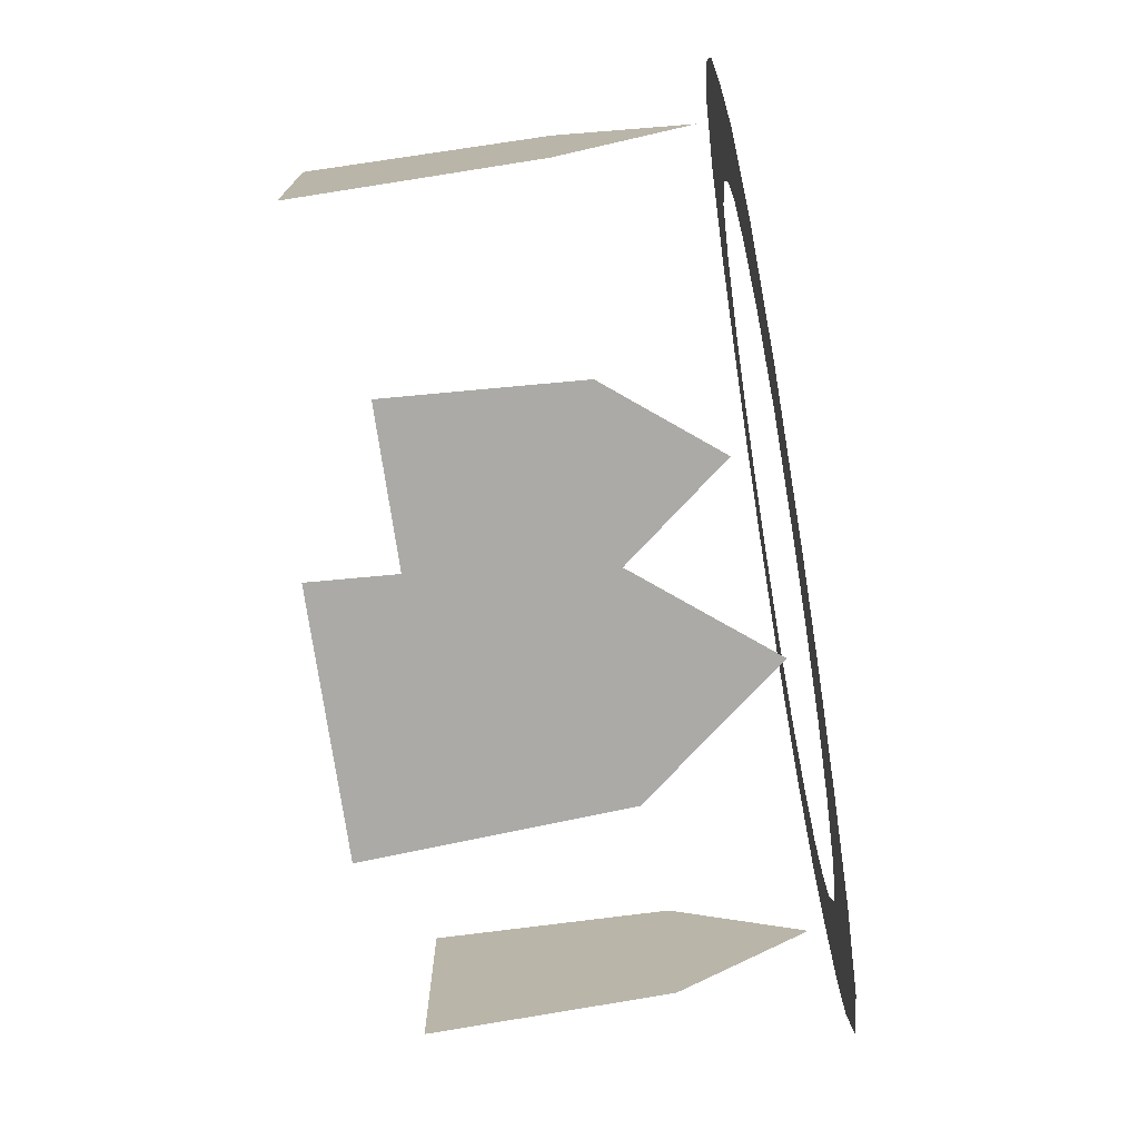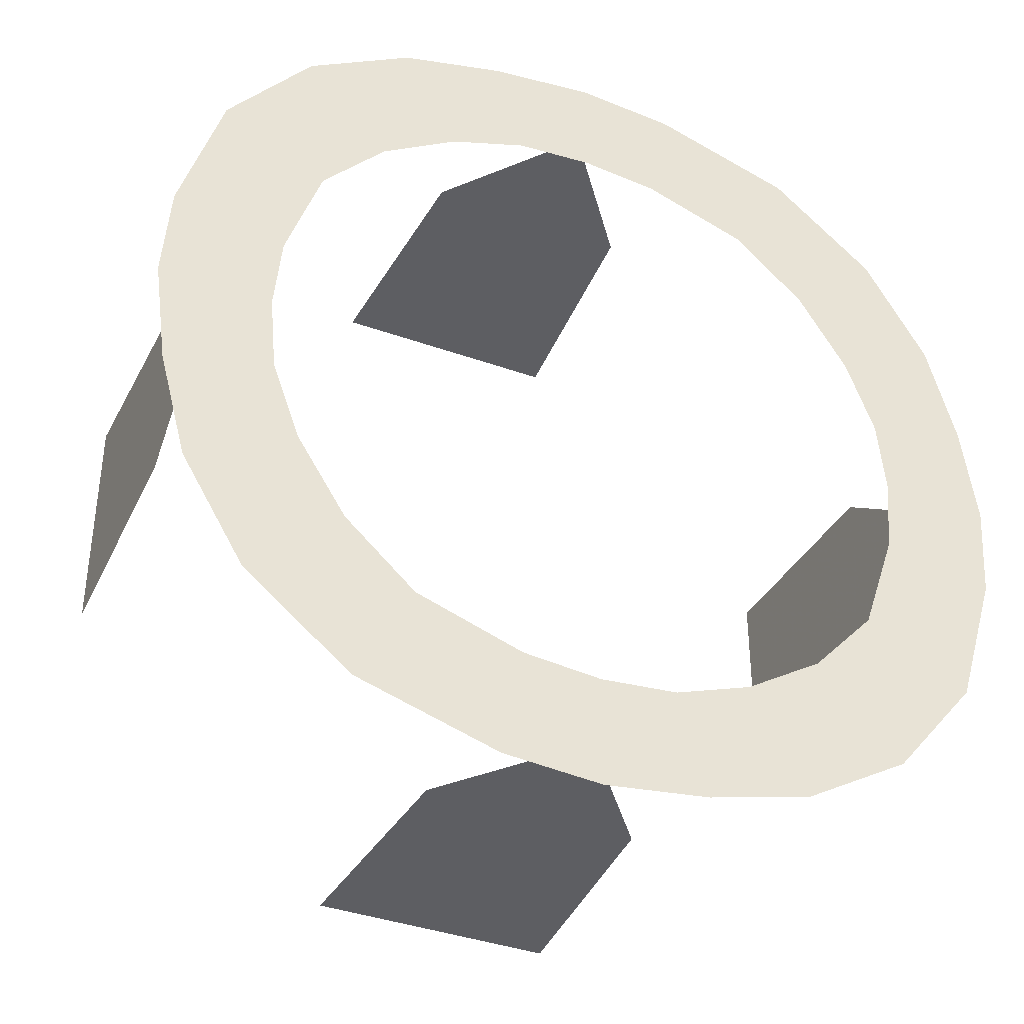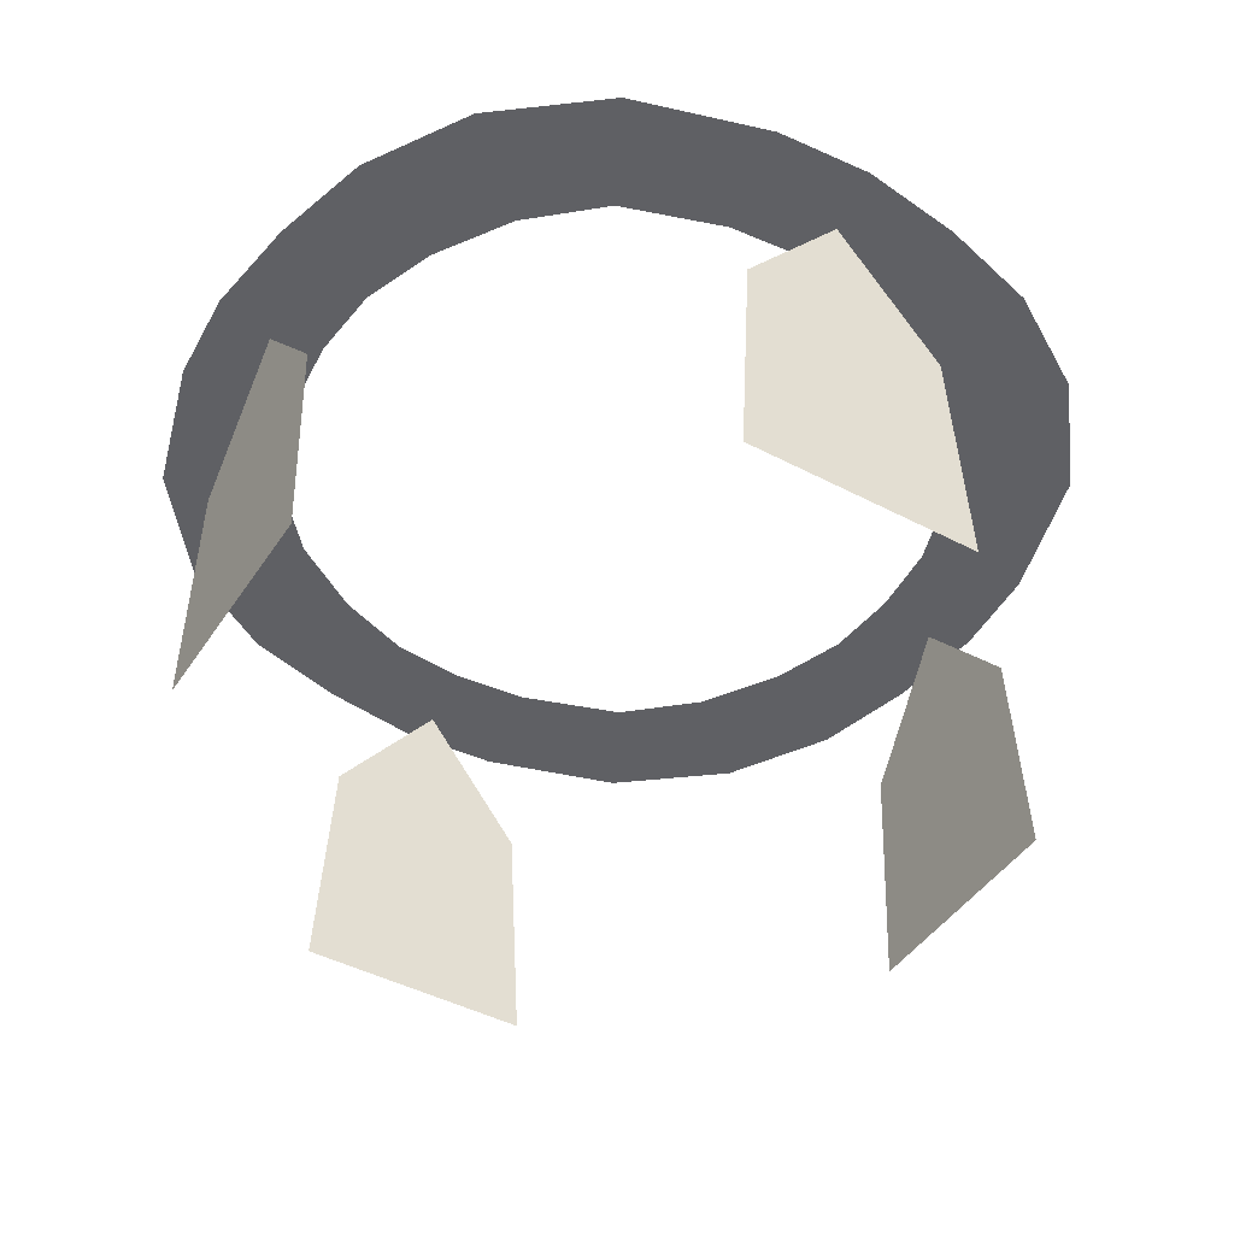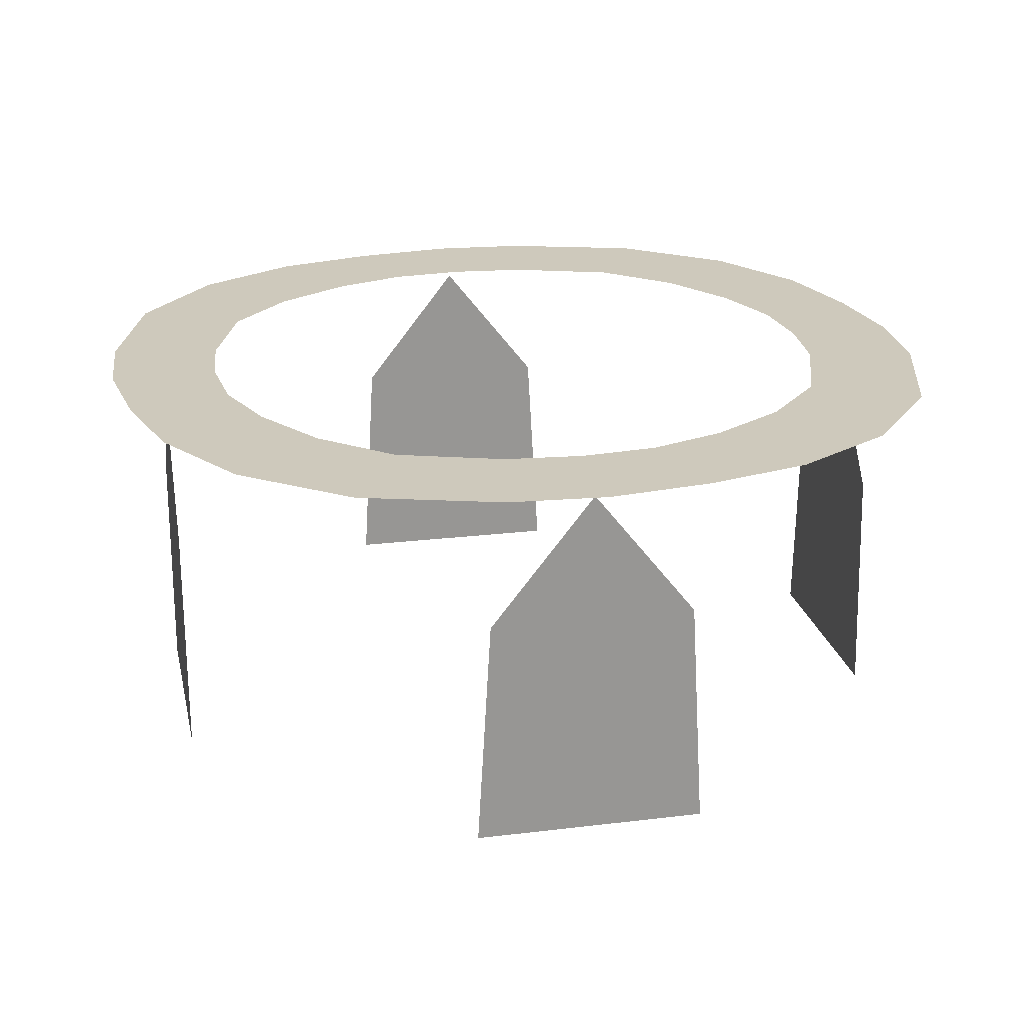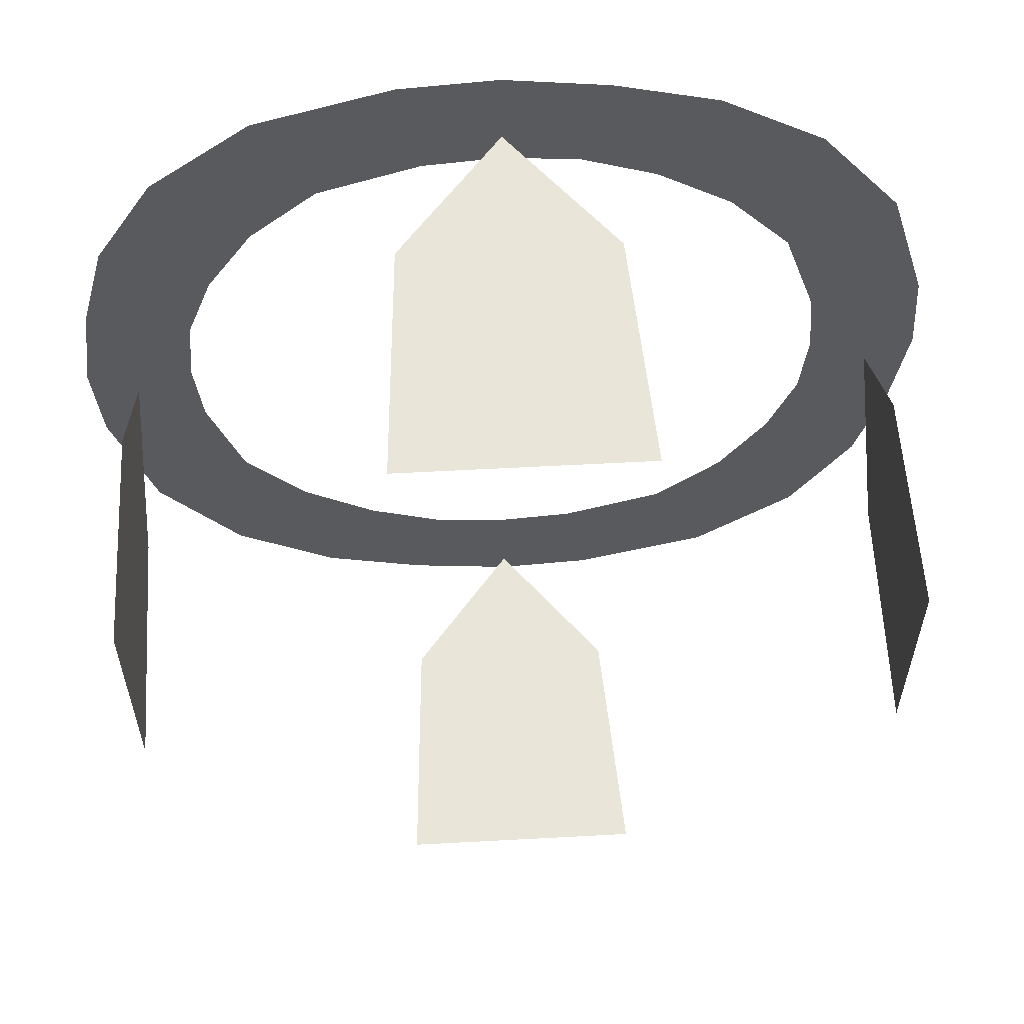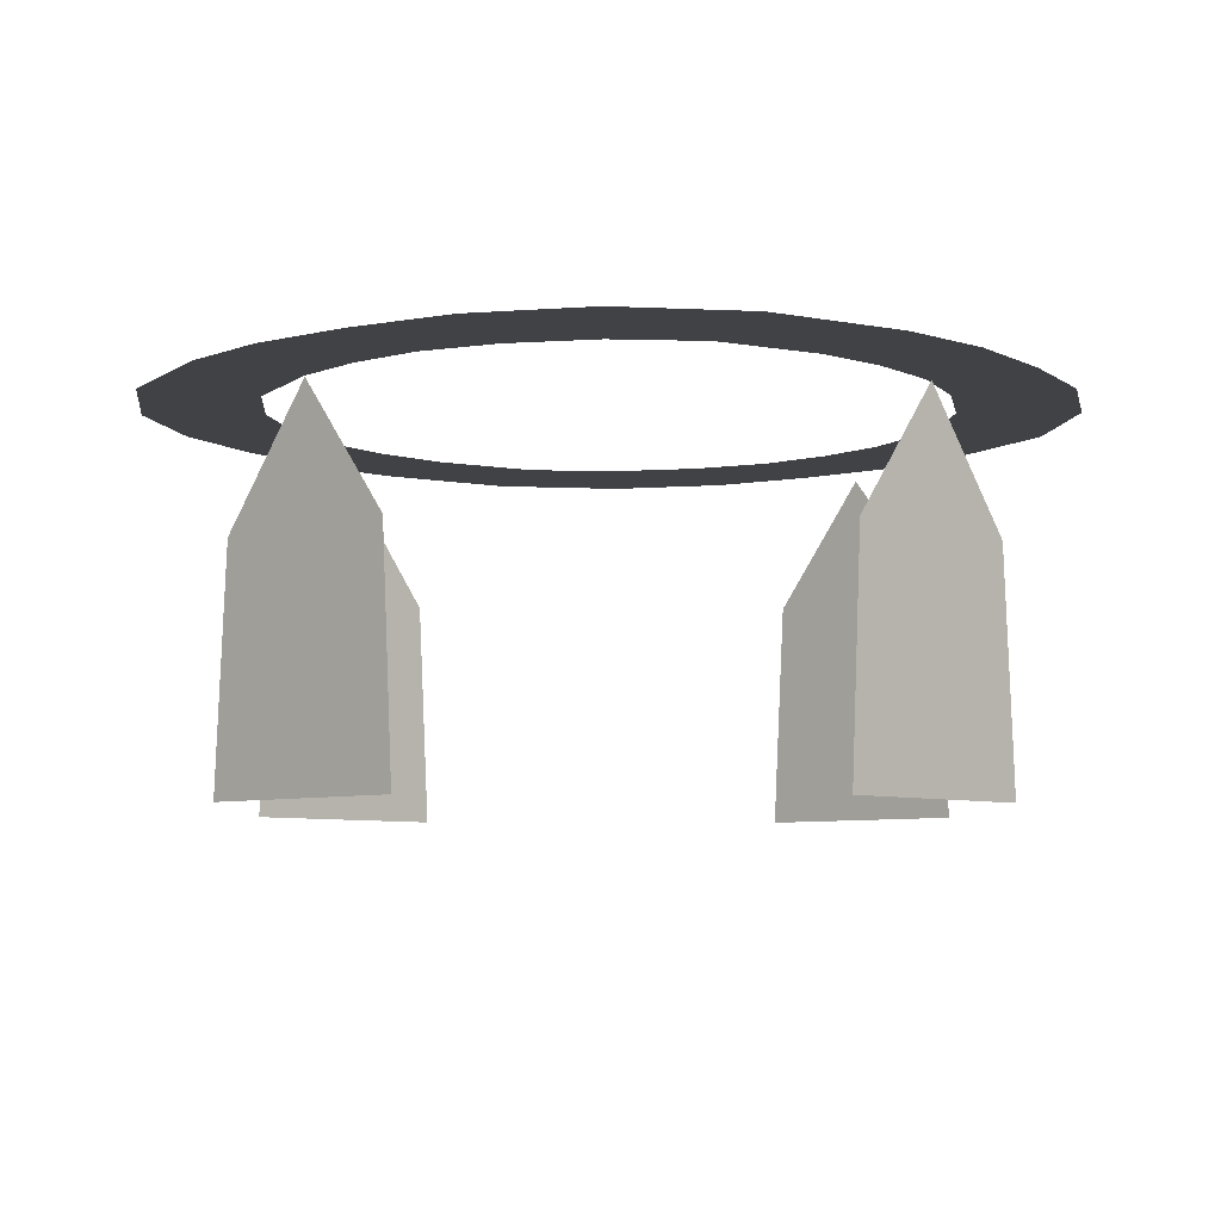
<metadata>
{"format":"obj","ext":"obj","renderer":"f3d","projection":"perspective","resolution":1024,"background":"white","views":[{"elev":-75.8,"azim":98.6,"up":"+Z"},{"elev":-38.7,"azim":155.8,"up":"+Z"},{"elev":-45.1,"azim":148.6,"up":"+Y"},{"elev":22.4,"azim":168.0,"up":"+Y"},{"elev":58.4,"azim":-3.2,"up":"+Z"},{"elev":-6.5,"azim":43.4,"up":"+Y"}]}
</metadata>
<code>
v 0.08594 -0.09375 0.3672
v 0.1172 -0.09375 0.4844
v 0 -0.09375 0.5
v 0 -0.09375 0.375
v -0.1094 -0.09375 0.4922
v -0.08594 -0.09375 0.3672
v -0.2656 -0.09375 0.4453
v -0.2031 -0.09375 0.3281
v -0.3828 -0.09375 0.3516
v -0.2812 -0.09375 0.2578
v -0.4531 -0.09375 0.2344
v -0.3359 -0.09375 0.1719
v -0.4844 -0.09375 0.1172
v -0.3672 -0.09375 0.08594
v -0.5 -0.09375 0
v -0.375 -0.09375 0
v -0.4922 -0.09375 -0.1094
v -0.3672 -0.09375 -0.08594
v -0.4453 -0.09375 -0.2656
v -0.3281 -0.09375 -0.2031
v -0.3516 -0.09375 -0.3828
v -0.2578 -0.09375 -0.2812
v -0.2344 -0.09375 -0.4531
v -0.1719 -0.09375 -0.3359
v -0.1172 -0.09375 -0.4844
v -0.08594 -0.09375 -0.3672
v 0 -0.09375 -0.5
v 0 -0.09375 -0.375
v 0.1094 -0.09375 -0.4922
v 0.08594 -0.09375 -0.3672
v 0.2656 -0.09375 -0.4453
v 0.2031 -0.09375 -0.3281
v 0.3828 -0.09375 -0.3516
v 0.2812 -0.09375 -0.2578
v 0.4531 -0.09375 -0.2344
v 0.3359 -0.09375 -0.1719
v 0.4844 -0.09375 -0.1172
v 0.3672 -0.09375 -0.08594
v 0.5 -0.09375 0
v 0.375 -0.09375 0
v 0.4922 -0.09375 0.1094
v 0.3672 -0.09375 0.08594
v 0.4453 -0.09375 0.2656
v 0.3281 -0.09375 0.2031
v 0.3516 -0.09375 0.3828
v 0.2578 -0.09375 0.2812
v 0.2344 -0.09375 0.4531
v 0.1719 -0.09375 0.3359
v 0.4375 -0.2656 -0.1172
v 0.4375 -0.2656 0.1172
v 0.4375 -0.5312 0.1328
v 0.4375 -0.5312 -0.1328
v 0.4375 -0.1172 0
v -0.4375 -0.2656 -0.1172
v -0.4375 -0.2656 0.1172
v -0.4375 -0.5312 0.1328
v -0.4375 -0.5312 -0.1328
v -0.4375 -0.1172 0
v 0.1172 -0.2656 0.4375
v -0.1172 -0.2656 0.4375
v -0.1328 -0.5312 0.4375
v 0.1328 -0.5312 0.4375
v 0 -0.1172 0.4375
v 0.1172 -0.2656 -0.4375
v -0.1172 -0.2656 -0.4375
v -0.1328 -0.5312 -0.4375
v 0.1328 -0.5312 -0.4375
v 0 -0.1172 -0.4375
f 1 2 3
f 1 3 4
f 4 3 5
f 4 5 6
f 6 5 7
f 6 7 8
f 8 7 9
f 8 9 10
f 10 9 11
f 10 11 12
f 12 11 13
f 12 13 14
f 14 13 15
f 14 15 16
f 16 15 17
f 16 17 18
f 18 17 19
f 18 19 20
f 20 19 21
f 20 21 22
f 22 21 23
f 22 23 24
f 24 23 25
f 24 25 26
f 26 25 27
f 26 27 28
f 28 27 29
f 28 29 30
f 30 29 31
f 30 31 32
f 32 31 33
f 32 33 34
f 34 33 35
f 34 35 36
f 36 35 37
f 36 37 38
f 38 37 39
f 38 39 40
f 40 39 41
f 40 41 42
f 42 41 43
f 42 43 44
f 44 43 45
f 44 45 46
f 46 45 47
f 46 47 48
f 48 47 2
f 48 2 1
f 49 50 51
f 49 51 52
f 49 52 50
f 49 50 53
f 49 53 50
f 52 51 50
f 54 55 56
f 54 56 57
f 54 57 55
f 54 55 58
f 54 58 55
f 57 56 55
f 59 60 61
f 59 61 62
f 59 62 60
f 59 60 63
f 59 63 60
f 62 61 60
f 64 65 66
f 64 66 67
f 64 67 65
f 64 65 68
f 64 68 65
f 67 66 65

</code>
